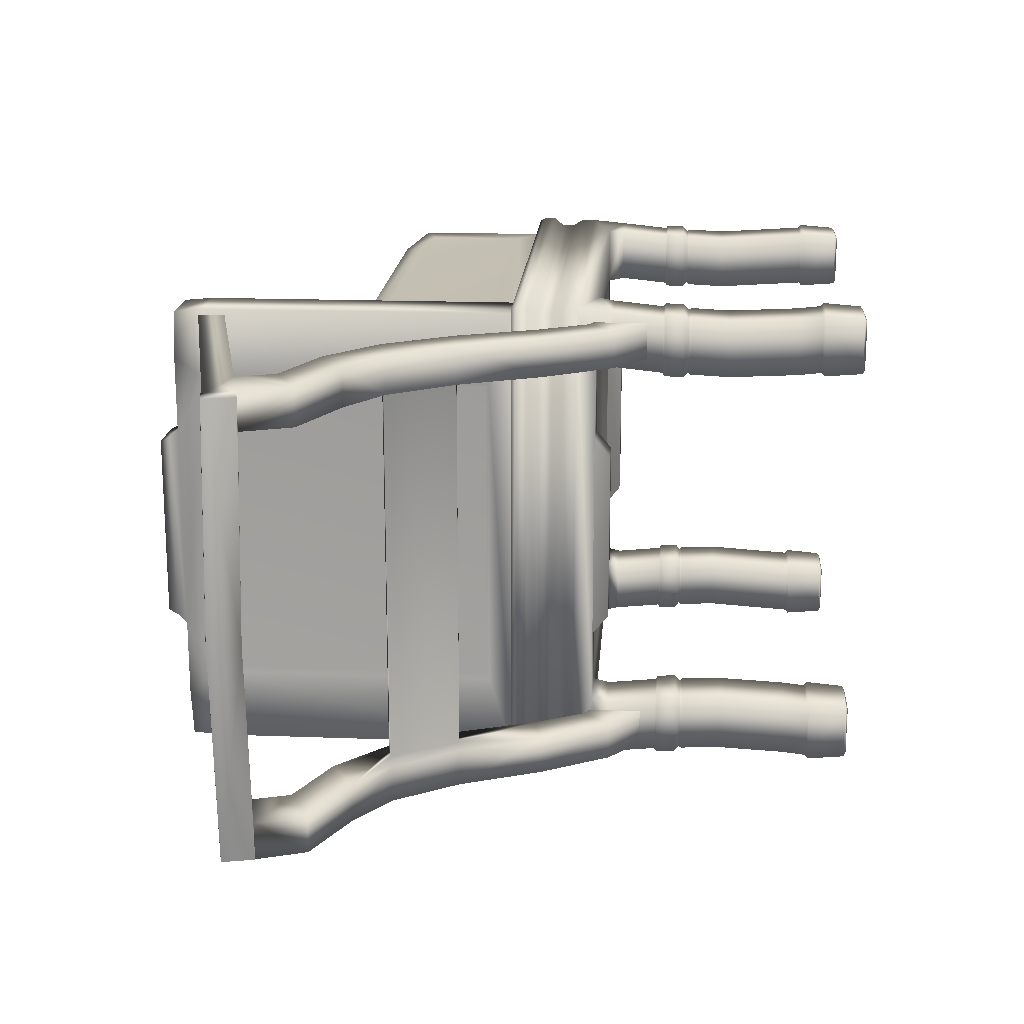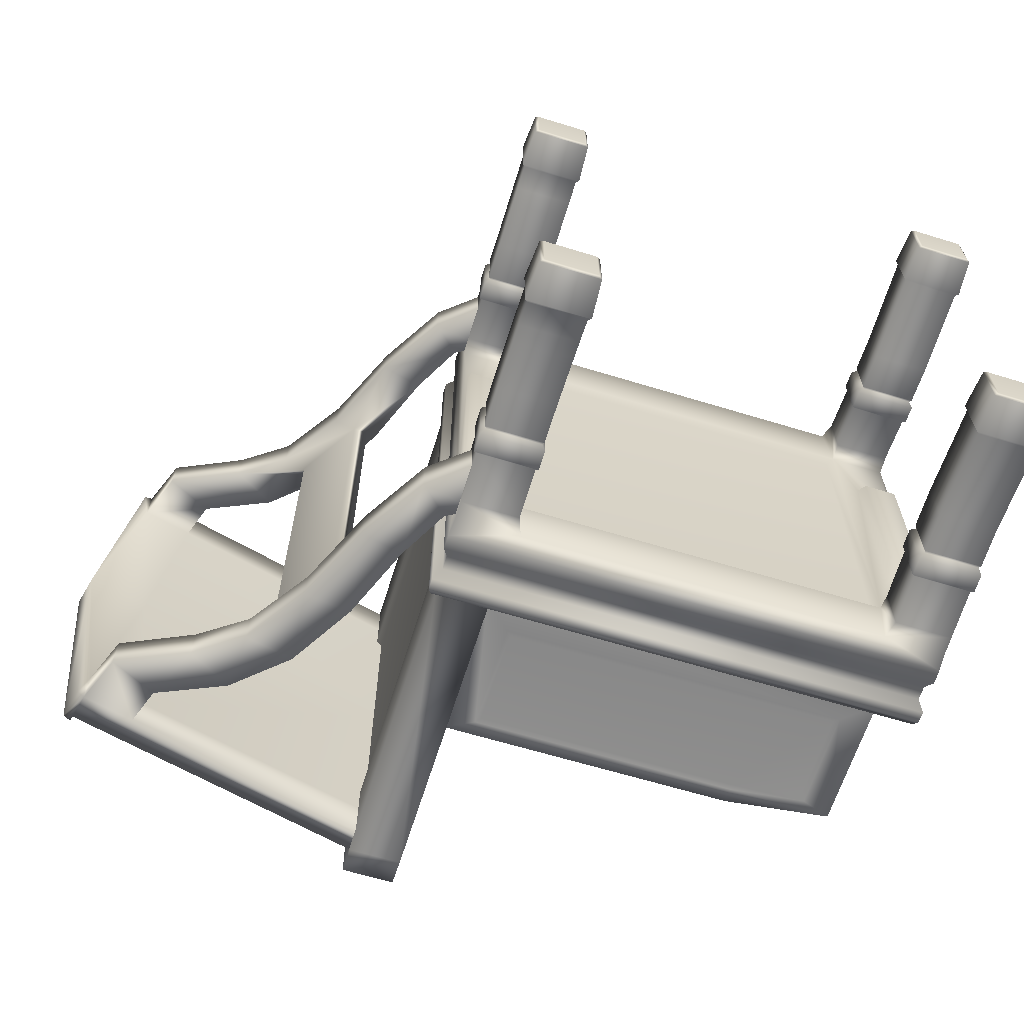
<metadata>
{"format":"obj","ext":"obj","renderer":"f3d","projection":"perspective","resolution":1024,"background":"white","views":[{"elev":17.8,"azim":-85.8,"up":"+Z"},{"elev":-64.0,"azim":-17.2,"up":"+Z"}]}
</metadata>
<code>
g Just_Chair__Half_
v 9.961 -13.34 11.23
v 9.839 -11.52 11.34
v 9.839 -11.52 8.446
v 9.961 -13.34 8.562
v -10.85 -0.6315 -5.063
v -10.85 -1.39 -4.132
v -10.85 -1.39 4.132
v -10.85 -0.6315 5.063
v 12.53 -0.6315 5.063
v 12.53 -0.6315 -5.063
v 12.75 -0.6315 -8.511
v 12.75 -0.6315 8.511
v 12.75 3.437 11.42
v -11.07 3.437 11.42
v -11.23 3.17 11.56
v 12.91 3.17 11.56
v 12.76 -13.34 11.23
v 12.89 -11.52 11.34
v 12.89 -11.52 8.446
v 12.76 -13.34 8.562
v 12.75 -3.837 11.09
v 12.75 -1.433 11.33
v 9.977 -1.433 11.33
v 9.977 -3.837 11.09
v 12.75 -7.042 8.293
v 12.75 -11.4 8.578
v 9.977 -11.4 8.578
v 9.977 -7.042 8.293
v 9.977 -5.179 8.385
v 9.977 -7.042 10.93
v 9.977 -5.179 11.02
v 12.75 -1.433 8.698
v 9.977 -1.433 8.698
v 9.977 -0.6315 8.511
v 12.75 -7.042 10.93
v 12.75 -5.179 11.02
v 9.977 -3.837 8.451
v 9.977 -11.4 11.21
v 12.75 -11.4 11.21
v 12.75 -0.6315 11.42
v 12.75 -3.837 8.451
v 9.733 -0.6315 11.42
v 12.75 -5.179 8.385
v 10.9 -0.6315 5.063
v -8.297 -1.433 11.33
v -8.297 -3.837 11.09
v -8.297 -3.837 8.451
v -8.297 -1.433 8.698
v 12.6 -13.45 8.719
v 12.6 -13.45 11.07
v 10.13 -13.45 11.07
v 10.13 -13.45 8.719
v -8.159 -11.52 11.34
v -8.281 -13.34 11.23
v -8.281 -13.34 8.562
v -8.159 -11.52 8.446
v 12.88 -3.929 11.21
v 12.88 -4.823 11.16
v 12.88 -4.823 8.273
v 12.88 -3.929 8.324
v 9.845 -3.929 11.21
v 9.845 -3.929 8.324
v 9.845 -4.823 8.273
v 9.845 -4.823 11.16
v 10.05 -5.047 8.464
v 10.05 -5.047 10.95
v 12.67 -5.047 10.95
v 12.67 -5.047 8.464
v 12.56 2.162 11.24
v -10.88 2.162 11.24
v -10.88 1.457 11.24
v 12.56 1.457 11.24
v -11.14 0.3162 11.48
v -7.998 -0.6315 11.42
v 12.82 0.3162 11.48
v 12.84 1.008 11.5
v -11.16 1.008 11.5
v -11.23 2.621 11.56
v 12.91 2.621 11.56
v -8.297 3.437 11.15
v -11.07 3.437 -11.42
v -11.23 3.17 -11.56
v -11.21 -11.52 11.34
v -11.08 -13.34 11.23
v -11.07 -11.4 8.578
v -11.07 -11.4 11.21
v -11.07 -10.25 11.09
v -11.07 -10.25 8.451
v -8.297 -11.4 11.21
v -8.297 -11.4 8.578
v -8.297 -10.25 8.451
v -8.297 -10.25 11.09
v -9.221 -0.6315 5.063
v -8.297 -0.6315 8.511
v -11.07 -0.6315 8.511
v -8.297 -7.042 10.93
v -8.297 -7.042 8.293
v -8.297 -5.179 8.385
v -8.297 -5.179 11.02
v -11.07 -7.042 8.293
v -11.07 -7.042 10.93
v -11.07 -5.179 11.02
v -11.07 -5.179 8.385
v -11.07 -3.837 11.09
v -11.07 -1.433 11.33
v -11.07 -3.837 8.451
v -11.07 -1.433 8.698
v -8.297 -9.388 8.409
v -8.297 -9.388 11.04
v -11.07 -9.388 11.04
v -11.07 -9.388 8.409
v -8.297 18.43 11.15
v -10.85 18.43 11.15
v -10.85 3.437 11.15
v -11.08 -13.34 8.562
v -11.21 -11.52 8.446
v -11.07 -0.6315 11.42
v -10.92 -13.45 8.719
v -8.446 -13.45 8.719
v -8.446 -13.45 11.07
v -10.92 -13.45 11.07
v -10.85 3.437 -11.15
v -11.2 -3.929 11.21
v -11.2 -4.823 11.16
v -8.165 -4.823 11.16
v -8.165 -3.929 11.21
v -11.2 -4.823 8.273
v -11.2 -3.929 8.324
v -8.165 -3.929 8.324
v -8.165 -4.823 8.273
v -8.373 -5.047 8.464
v -10.99 -5.047 8.464
v -8.373 -5.047 10.95
v -10.99 -5.047 10.95
v -10.88 2.162 -11.24
v -10.88 1.457 -11.24
v -11.07 -0.6315 -8.511
v -10.85 18.43 7.661
v -10.85 4.537 7.661
v -8.297 18.43 5.063
v -8.297 19.88 5.063
v -8.297 19.88 8.78
v -8.297 18.43 8.78
v -8.297 19.76 11.03
v -10.85 19.76 11.03
v -10.85 19.88 8.78
v -8.46 20.79 4.419
v -10.7 20.79 4.419
v -10.75 20.34 4.648
v -8.402 20.34 4.648
v -10.85 19.88 5.063
v -9.221 -1.39 4.132
v -8.297 19.88 -5.063
v -8.402 20.34 -4.648
v 10.9 -1.39 4.132
v 12.53 -1.39 4.132
v -9.221 -1.39 -4.132
v -10.57 18.23 7.459
v -10.57 4.697 7.459
v -8.465 4.745 8.508
v -8.465 18.21 8.508
v -8.297 4.537 8.78
v -8.465 18.21 4.903
v -9.221 -0.6315 -5.063
v -8.297 -0.6315 -8.511
v -8.465 17.68 4.689
v -8.465 17.68 7.971
v -8.75 17.52 7.772
v -8.75 17.52 4.57
v -8.75 5.43 7.772
v -8.465 5.282 7.971
v -7.917 -0.1931 8.509
v 9.734 -0.1931 8.509
v 12.91 3.17 -11.56
v 12.75 3.437 -11.42
v -8.297 3.437 -11.15
v 12.91 2.621 -11.56
v 12.56 2.162 -11.24
v 12.56 1.457 -11.24
v -11.16 1.008 -11.5
v -10.85 19.88 -5.063
v -10.85 18.43 -7.661
v -10.7 20.79 -4.419
v -10.75 20.34 -4.648
v 12.53 -1.39 -4.132
v -10.57 4.697 -7.459
v -10.85 4.537 -7.661
v -8.297 4.537 -8.78
v -8.75 17.52 -4.57
v -8.465 17.68 -4.689
v -7.917 -0.1931 -8.509
v 9.961 -13.34 -11.23
v 9.961 -13.34 -8.562
v 9.839 -11.52 -8.446
v 9.839 -11.52 -11.34
v 12.89 -11.52 -11.34
v 12.76 -13.34 -11.23
v 9.734 -0.1931 -8.509
v 12.89 -11.52 -8.446
v 12.76 -13.34 -8.562
v 12.75 -3.837 -11.09
v 9.977 -3.837 -11.09
v 9.977 -1.433 -11.33
v 12.75 -1.433 -11.33
v 12.75 -7.042 -8.293
v 9.977 -7.042 -8.293
v 9.977 -11.4 -8.578
v 12.75 -11.4 -8.578
v 9.977 -5.179 -8.385
v 9.977 -5.179 -11.02
v 9.977 -7.042 -10.93
v 9.977 -0.6315 -8.511
v 9.977 -1.433 -8.698
v 12.75 -1.433 -8.698
v 12.75 -5.179 -11.02
v 12.75 -7.042 -10.93
v 9.977 -3.837 -8.451
v 12.75 -11.4 -11.21
v 9.977 -11.4 -11.21
v 12.75 -0.6315 -11.42
v 12.75 -3.837 -8.451
v 9.733 -0.6315 -11.42
v 12.75 -5.179 -8.385
v 10.9 -0.6315 -5.063
v -8.297 -1.433 -11.33
v -8.297 -1.433 -8.698
v -8.297 -3.837 -8.451
v -8.297 -3.837 -11.09
v 12.6 -13.45 -8.719
v 10.13 -13.45 -8.719
v 10.13 -13.45 -11.07
v 12.6 -13.45 -11.07
v -8.159 -11.52 -11.34
v -8.159 -11.52 -8.446
v -8.281 -13.34 -8.562
v -8.281 -13.34 -11.23
v 12.88 -3.929 -11.21
v 12.88 -3.929 -8.324
v 12.88 -4.823 -8.273
v 12.88 -4.823 -11.16
v 9.845 -3.929 -11.21
v 9.845 -4.823 -11.16
v 9.845 -4.823 -8.273
v 9.845 -3.929 -8.324
v 10.05 -5.047 -10.95
v 10.05 -5.047 -8.464
v 12.67 -5.047 -8.464
v 12.67 -5.047 -10.95
v 12.84 1.008 -11.5
v 12.82 0.3162 -11.48
v -11.14 0.3162 -11.48
v -11.23 2.621 -11.56
v -11.21 -11.52 -11.34
v -11.08 -13.34 -11.23
v -11.07 -11.4 -8.578
v -11.07 -10.25 -8.451
v -11.07 -10.25 -11.09
v -11.07 -11.4 -11.21
v -8.297 -11.4 -11.21
v -8.297 -10.25 -11.09
v -8.297 -10.25 -8.451
v -8.297 -11.4 -8.578
v -8.297 -7.042 -10.93
v -8.297 -5.179 -11.02
v -8.297 -5.179 -8.385
v -8.297 -7.042 -8.293
v -11.07 -7.042 -8.293
v -11.07 -5.179 -8.385
v -11.07 -5.179 -11.02
v -11.07 -7.042 -10.93
v -11.07 -3.837 -11.09
v -11.07 -1.433 -11.33
v -11.07 -3.837 -8.451
v -11.07 -1.433 -8.698
v -8.297 -9.388 -11.04
v -8.297 -9.388 -8.409
v -11.07 -9.388 -8.409
v -11.07 -9.388 -11.04
v -8.297 18.43 -11.15
v -10.85 18.43 -11.15
v -11.21 -11.52 -8.446
v -11.08 -13.34 -8.562
v -11.07 -0.6315 -11.42
v -7.998 -0.6315 -11.42
v 10.9 -1.39 -4.132
v -10.92 -13.45 -8.719
v -10.92 -13.45 -11.07
v -8.446 -13.45 -11.07
v -8.446 -13.45 -8.719
v -11.2 -3.929 -11.21
v -8.165 -3.929 -11.21
v -8.165 -4.823 -11.16
v -11.2 -4.823 -11.16
v -11.2 -4.823 -8.273
v -11.2 -3.929 -8.324
v -8.165 -3.929 -8.324
v -8.165 -4.823 -8.273
v -8.373 -5.047 -8.464
v -10.99 -5.047 -8.464
v -8.373 -5.047 -10.95
v -10.99 -5.047 -10.95
v -8.297 18.43 -5.063
v -8.297 18.43 -8.78
v -8.297 19.88 -8.78
v -8.297 19.76 -11.03
v -10.85 19.88 -8.78
v -10.85 19.76 -11.03
v -8.46 20.79 -4.419
v -8.465 18.21 -4.903
v -10.57 18.23 -7.459
v -8.465 4.745 -8.508
v -8.465 18.21 -8.508
v -8.75 17.52 -7.772
v -8.465 17.68 -7.971
v -8.75 5.43 -7.772
v -8.465 5.282 -7.971
f 1 2 3 4
f 5 6 7 8
f 9 10 11 12
f 13 14 15 16
f 2 1 17 18
f 19 20 4 3
f 21 22 23 24
f 25 26 27 28
f 29 28 30 31
f 12 32 33 34
f 31 30 35 36
f 37 24 23 33
f 30 38 39 35
f 40 22 32 12
f 35 39 26 25
f 18 17 20 19
f 37 33 32 41
f 42 23 22 40
f 25 28 29 43
f 34 44 9 12
f 27 38 30 28
f 41 32 22 21
f 43 36 35 25
f 34 33 23 42
f 45 46 47 48
f 39 18 19 26
f 49 50 51 52
f 53 54 55 56
f 18 39 38 2
f 3 27 26 19
f 38 27 3 2
f 49 20 17 50
f 51 1 4 52
f 1 51 50 17
f 49 52 4 20
f 57 58 59 60
f 21 57 60 41
f 61 62 63 64
f 60 59 63 62
f 61 64 58 57
f 62 37 41 60
f 21 24 61 57
f 61 24 37 62
f 64 63 65 66
f 58 67 68 59
f 59 68 65 63
f 64 66 67 58
f 66 65 29 31
f 67 36 43 68
f 68 43 29 65
f 31 36 67 66
f 69 70 71 72
f 73 74 42 75
f 76 77 73 75
f 16 15 78 79
f 79 78 70 69
f 13 80 14
f 15 14 81 82
f 83 84 54 53
f 85 86 87 88
f 89 90 91 92
f 8 93 94 95
f 96 97 98 99
f 90 85 88 91
f 100 101 102 103
f 101 96 99 102
f 104 46 45 105
f 106 104 105 107
f 97 100 103 98
f 92 91 108 109
f 47 106 107 48
f 88 87 110 111
f 87 92 109 110
f 110 109 96 101
f 111 110 101 100
f 91 88 111 108
f 109 108 97 96
f 112 113 114 80
f 55 115 116 56
f 117 74 73
f 92 87 86 89
f 118 119 120 121
f 115 84 83 116
f 114 122 81 14
f 86 85 116 83
f 89 86 83 53
f 90 89 53 56
f 85 90 56 116
f 84 121 120 54
f 115 118 121 84
f 120 119 55 54
f 119 118 115 55
f 123 124 125 126
f 127 124 123 128
f 104 106 128 123
f 129 126 125 130
f 106 47 129 128
f 130 127 128 129
f 47 46 126 129
f 131 132 127 130
f 46 104 123 126
f 125 133 131 130
f 132 134 124 127
f 134 133 125 124
f 133 99 98 131
f 131 98 103 132
f 132 103 102 134
f 134 102 99 133
f 71 77 76 72
f 70 135 136 71
f 8 95 137 5
f 114 113 138 139
f 14 80 114
f 74 94 34 42
f 100 97 108 111
f 140 141 142 143
f 143 142 144 112
f 113 145 146
f 112 144 145 113
f 147 148 149 150
f 142 146 145 144
f 141 151 146 142
f 151 141 150 149
f 7 152 93 8
f 141 153 154 150
f 9 44 155 156
f 7 6 157 152
f 146 151 138 113
f 138 158 159 139
f 160 161 143 162
f 80 162 143 112
f 140 143 161 163
f 93 164 165 94
f 166 167 168 169
f 170 168 167 171
f 167 161 160 171
f 163 161 167 166
f 34 94 172 173
f 48 107 95 94
f 45 48 94 74
f 105 45 74 117
f 95 107 105 117
f 95 117 73
f 169 168 170
f 13 16 174 175
f 80 13 175 176
f 16 79 177 174
f 69 178 177 79
f 72 179 178 69
f 152 157 164 93
f 136 180 77 71
f 138 151 181 182
f 148 183 184 149
f 149 184 181 151
f 156 185 10 9
f 139 159 186 187
f 80 176 188 162
f 169 189 190 166
f 165 191 172 94
f 192 193 194 195
f 175 174 82 81
f 195 196 197 192
f 173 172 191 198
f 199 194 193 200
f 201 202 203 204
f 205 206 207 208
f 209 210 211 206
f 11 212 213 214
f 210 215 216 211
f 217 213 203 202
f 211 216 218 219
f 220 11 214 204
f 216 205 208 218
f 196 199 200 197
f 217 221 214 213
f 222 220 204 203
f 205 223 209 206
f 212 11 10 224
f 75 40 12
f 207 206 211 219
f 221 201 204 214
f 223 205 216 215
f 212 222 203 213
f 225 226 227 228
f 218 208 199 196
f 229 230 231 232
f 233 234 235 236
f 196 195 219 218
f 194 199 208 207
f 219 195 194 207
f 229 232 197 200
f 231 230 193 192
f 192 197 232 231
f 229 200 193 230
f 237 238 239 240
f 201 221 238 237
f 241 242 243 244
f 238 244 243 239
f 241 237 240 242
f 244 238 221 217
f 201 237 241 202
f 241 244 217 202
f 242 245 246 243
f 240 239 247 248
f 239 243 246 247
f 242 240 248 245
f 245 210 209 246
f 248 247 223 215
f 247 246 209 223
f 210 245 248 215
f 179 72 76 249
f 178 179 136 135
f 249 76 75 250
f 222 250 220
f 249 250 251 180
f 174 177 252 82
f 177 178 135 252
f 175 81 176
f 253 233 236 254
f 255 256 257 258
f 259 260 261 262
f 5 137 165 164
f 263 264 265 266
f 262 261 256 255
f 267 268 269 270
f 270 269 264 263
f 271 272 225 228
f 273 274 272 271
f 266 265 268 267
f 260 275 276 261
f 227 226 274 273
f 256 277 278 257
f 257 278 275 260
f 278 270 263 275
f 277 267 270 278
f 261 276 277 256
f 275 263 266 276
f 279 176 122 280
f 212 34 173 198
f 235 234 281 282
f 283 251 284
f 285 155 44 224
f 260 259 258 257
f 286 287 288 289
f 282 281 253 254
f 78 15 82 252
f 258 253 281 255
f 259 233 253 258
f 262 234 233 259
f 255 281 234 262
f 254 236 288 287
f 282 254 287 286
f 288 236 235 289
f 289 235 282 286
f 290 291 292 293
f 294 295 290 293
f 271 290 295 273
f 296 297 292 291
f 273 295 296 227
f 297 296 295 294
f 227 296 291 228
f 298 297 294 299
f 228 291 290 271
f 292 297 298 300
f 299 294 293 301
f 301 293 292 300
f 300 298 265 264
f 298 299 268 265
f 299 301 269 268
f 301 300 264 269
f 136 179 249 180
f 122 187 182 280
f 81 122 176
f 284 222 212 165
f 267 277 276 266
f 302 303 304 153
f 303 279 305 304
f 153 141 140 302
f 280 306 307
f 279 280 307 305
f 308 154 184 183
f 304 305 307 306
f 153 304 306 181
f 181 184 154 153
f 183 148 147 308
f 164 157 6 5
f 10 185 285 224
f 285 185 156 155
f 306 280 182 181
f 140 163 309 302
f 182 187 186 310
f 311 188 303 312
f 176 279 303 188
f 302 309 312 303
f 310 158 138 182
f 190 189 313 314
f 315 316 314 313
f 314 316 311 312
f 316 171 160 311
f 309 190 314 312
f 212 198 191 165
f 226 165 137 274
f 225 284 165 226
f 272 283 284 225
f 137 283 272 274
f 154 308 147 150
f 137 251 283
f 189 315 313
f 139 187 122 114
f 73 251 137 95
f 78 252 135 70
f 77 180 251 73
f 160 162 188 311
f 171 316 315 170
f 163 166 190 309
f 170 315 189 169
f 44 34 212 224
f 158 310 186 159
f 12 11 250 75
f 42 40 75
f 222 284 251 250
f 11 220 250
g Arm_Rest
v 9.488 4.463 10.98
v 10.9 3.234 10.98
v 10.9 9.79 10.98
v 9.488 9.288 10.98
v 5.825 9.553 9.66
v 9.69 4.685 9.66
v -6.638 4.753 9.66
v -6.638 9.553 9.66
v -8.407 3.234 9.484
v -7.05 4.537 9.484
v 9.977 4.463 9.484
v 10.9 3.234 9.484
v 5.826 10.42 9.484
v -8.407 10.42 9.484
v -8.407 10.42 10.98
v 5.826 10.42 10.98
v -7.05 9.709 10.98
v 5.826 9.709 10.98
v 10.9 9.79 9.484
v 9.977 9.288 9.484
v 5.826 9.709 9.484
v 9.261 4.689 10.9
v -6.824 4.763 10.9
v -7.05 4.537 10.98
v -8.407 3.234 10.98
v 9.69 9.162 9.66
v 5.826 9.483 10.9
v -6.824 9.483 10.9
v -7.05 9.709 9.484
v 9.261 9.062 10.9
v 9.488 4.463 -10.98
v 9.488 9.288 -10.98
v 10.9 9.79 -10.98
v 10.9 3.234 -10.98
v 5.825 9.553 -9.66
v -6.638 9.553 -9.66
v -6.638 4.753 -9.66
v 9.69 4.685 -9.66
v -8.407 3.234 -9.484
v 10.9 3.234 -9.484
v 9.977 4.463 -9.484
v -7.05 4.537 -9.484
v 5.826 10.42 -9.484
v 5.826 10.42 -10.98
v -8.407 10.42 -10.98
v -8.407 10.42 -9.484
v 5.826 9.709 -10.98
v -7.05 9.709 -10.98
v 5.826 9.709 -9.484
v 9.977 9.288 -9.484
v 10.9 9.79 -9.484
v 9.261 4.689 -10.9
v -7.05 4.537 -10.98
v -6.824 4.763 -10.9
v -8.407 3.234 -10.98
v 9.69 9.162 -9.66
v 5.826 9.483 -10.9
v -6.824 9.483 -10.9
v -7.05 9.709 -9.484
v 9.261 9.062 -10.9
f 317 318 319 320
f 321 322 323 324
f 325 326 327 328
f 329 330 331 332
f 331 333 334 332
f 329 335 336 337
f 338 339 340 317
f 341 318 317 340
f 337 336 342 321
f 343 344 339 338
f 321 342 322
f 323 322 327 326
f 330 345 326 325
f 335 319 318 328
f 329 337 345 330
f 333 331 341 340
f 324 323 326 345
f 321 324 345 337
f 322 342 336 327
f 338 346 343
f 336 335 328 327
f 320 334 343 346
f 334 333 344 343
f 333 340 339 344
f 317 320 346 338
f 347 348 349 350
f 351 352 353 354
f 355 356 357 358
f 359 360 361 362
f 361 360 363 364
f 359 365 366 367
f 368 347 369 370
f 371 369 347 350
f 365 351 372 366
f 373 368 370 374
f 351 354 372
f 353 358 357 354
f 362 355 358 375
f 367 356 350 349
f 359 362 375 365
f 364 369 371 361
f 352 375 358 353
f 351 365 375 352
f 354 357 366 372
f 368 373 376
f 349 348 363 360
f 366 357 356 367
f 348 376 373 363
f 363 373 374 364
f 364 374 370 369
f 347 368 376 348
f 359 367 349 360
f 332 334 320 319
f 332 319 335 329
g Desk_Table
v -22.68 14.53 10.86
v -25.45 15.16 10.86
v -25.16 13.94 10.86
v -25.16 13.94 9.096
v -22.68 14.53 9.096
v -22.07 12.75 9.096
v -24.28 11.66 9.096
v -24.28 11.66 10.86
v -22.07 12.75 10.86
v -25.53 13.86 10.69
v -10.19 17.47 9.096
v -10.19 17.47 10.86
v -10.48 18.69 10.86
v -10.48 18.69 -0.0006
v -26.5 15.16 -0.0006
v -10.27 -0.9745 10.86
v -11.53 -0.2797 10.86
v -12.88 -1.572 10.86
v -10.2 -3.782 10.86
v -10.27 -0.9745 9.097
v -11.53 -0.2797 9.096
v -12.88 -1.572 9.096
v -10.2 -3.782 9.097
v -12.86 2.143 10.86
v -14.85 1.671 10.86
v -12.86 2.143 9.096
v -14.85 1.671 9.096
v -14.29 5.746 10.86
v -16.57 5.51 10.86
v -14.29 5.746 9.096
v -16.57 5.51 9.096
v -15.49 5.629 9.096
v -14.77 5.695 9.096
v -16.25 9.019 10.86
v -18.61 8.502 10.86
v -16.25 9.019 9.096
v -18.61 8.502 9.096
v -17.5 8.749 9.096
v -16.75 8.91 9.096
v -20.88 10.1 10.86
v -18.78 11.32 10.86
v -18.78 11.32 9.096
v -20.88 10.1 9.096
v -25.88 15.34 10.69
v -27.08 15.3 -0.0006
v -26.73 13.82 -0.0006
v -15.49 5.629 -9.097
v -14.77 5.695 -9.097
v -23.74 14.53 -0.0006
v -10.19 17.47 -0.0006
v -25.51 15.42 10.86
v -26.57 15.42 -0.0006
v -22.68 14.53 -10.86
v -25.16 13.94 -10.86
v -25.45 15.16 -10.86
v -25.16 13.94 -9.097
v -24.28 11.66 -9.097
v -22.07 12.75 -9.097
v -22.68 14.53 -9.097
v -24.28 11.66 -10.86
v -22.07 12.75 -10.86
v -25.53 13.86 -10.69
v -10.19 17.47 -9.097
v -10.19 17.47 -10.86
v -10.48 18.69 -10.86
v -10.27 -0.9745 -10.86
v -10.2 -3.782 -10.86
v -12.88 -1.572 -10.86
v -11.53 -0.2797 -10.86
v -10.27 -0.9745 -9.098
v -11.53 -0.2797 -9.098
v -10.2 -3.782 -9.098
v -12.88 -1.572 -9.097
v -12.86 2.143 -10.86
v -14.85 1.671 -10.86
v -12.86 2.143 -9.097
v -14.85 1.671 -9.097
v -14.29 5.746 -10.86
v -16.57 5.51 -10.86
v -14.29 5.746 -9.097
v -16.57 5.51 -9.097
v -16.25 9.019 -10.86
v -18.61 8.502 -10.86
v -16.25 9.019 -9.097
v -18.61 8.502 -9.097
v -17.5 8.749 -9.097
v -16.75 8.91 -9.097
v -18.78 11.32 -10.86
v -20.88 10.1 -10.86
v -18.78 11.32 -9.097
v -20.88 10.1 -9.097
v -25.88 15.34 -10.69
v -25.51 15.42 -10.86
f 377 378 379
f 380 381 382 383
f 384 385 377 379
f 380 379 386
f 382 381 377 385
f 384 379 380 383
f 387 388 377 381
f 389 390 391 378
f 378 377 388 389
f 392 393 394 395
f 396 397 393 392
f 395 394 398 399
f 398 397 396 399
f 400 401 394 393
f 393 397 402 400
f 401 403 398 394
f 403 402 397 398
f 404 405 401 400
f 400 402 406 404
f 405 407 403 401
f 403 407 408
f 408 409 402 403
f 402 409 406
f 410 411 405 404
f 404 406 412 410
f 411 413 407 405
f 413 414 408 407
f 415 412 406 409
f 385 384 416 417
f 417 418 382 385
f 384 383 419 416
f 383 382 418 419
f 412 415 418
f 419 418 415 414
f 414 413 419
f 411 410 417 416
f 418 417 410 412
f 416 419 413 411
f 420 421 422 386
f 379 378 420 386
f 408 423 424 409
f 380 386 422
f 380 422 425 381
f 381 425 426 387
f 420 427 428 421
f 378 391 428 427
f 420 378 427
f 429 430 431
f 432 433 434 435
f 436 430 429 437
f 432 438 430
f 434 437 429 435
f 436 433 432 430
f 439 435 429 440
f 441 431 391 390
f 431 441 440 429
f 442 443 444 445
f 446 442 445 447
f 443 448 449 444
f 449 448 446 447
f 450 445 444 451
f 445 450 452 447
f 451 444 449 453
f 453 449 447 452
f 454 450 451 455
f 450 454 456 452
f 455 451 453 457
f 453 423 457
f 423 453 452 424
f 452 456 424
f 458 454 455 459
f 454 458 460 456
f 459 455 457 461
f 461 457 423 462
f 463 424 456 460
f 437 464 465 436
f 464 437 434 466
f 436 465 467 433
f 433 467 466 434
f 460 466 463
f 467 462 463 466
f 462 467 461
f 459 465 464 458
f 466 460 458 464
f 465 459 461 467
f 468 438 422 421
f 430 438 468 431
f 423 408 414 462
f 462 414 415 463
f 415 409 424 463
f 432 422 438
f 432 435 425 422
f 435 439 426 425
f 468 421 428 469
f 431 469 428 391
f 468 469 431

</code>
